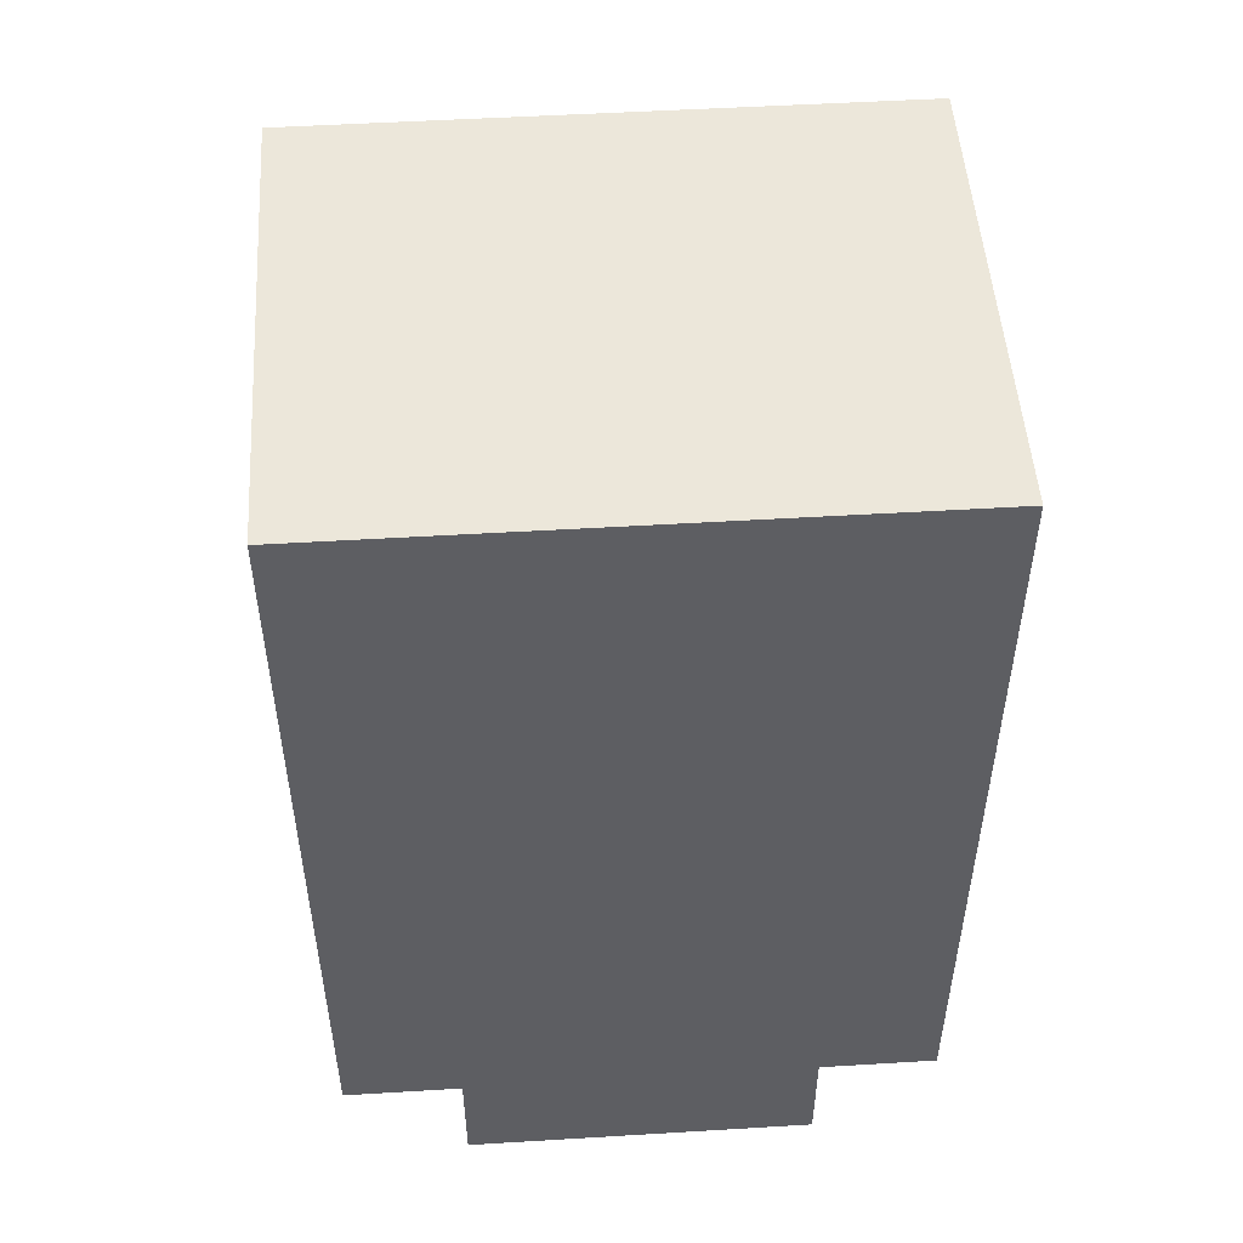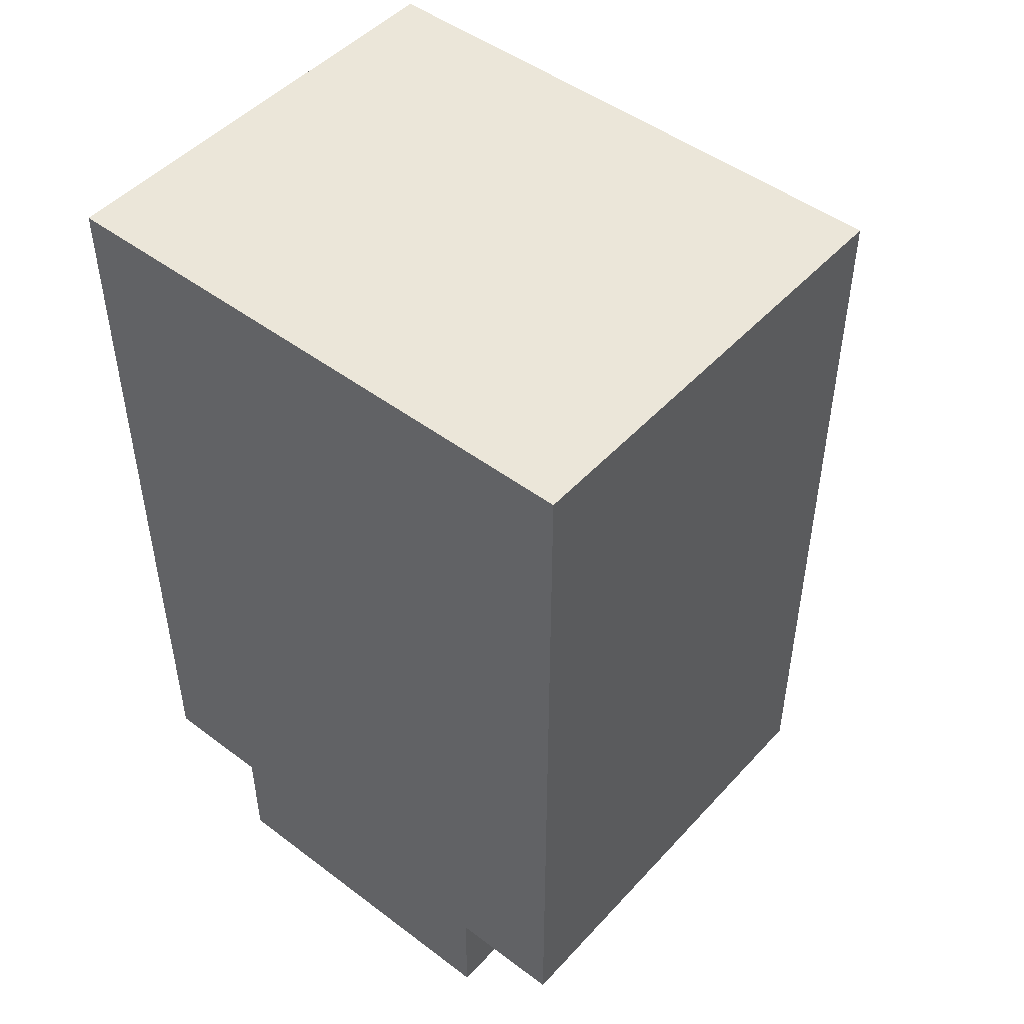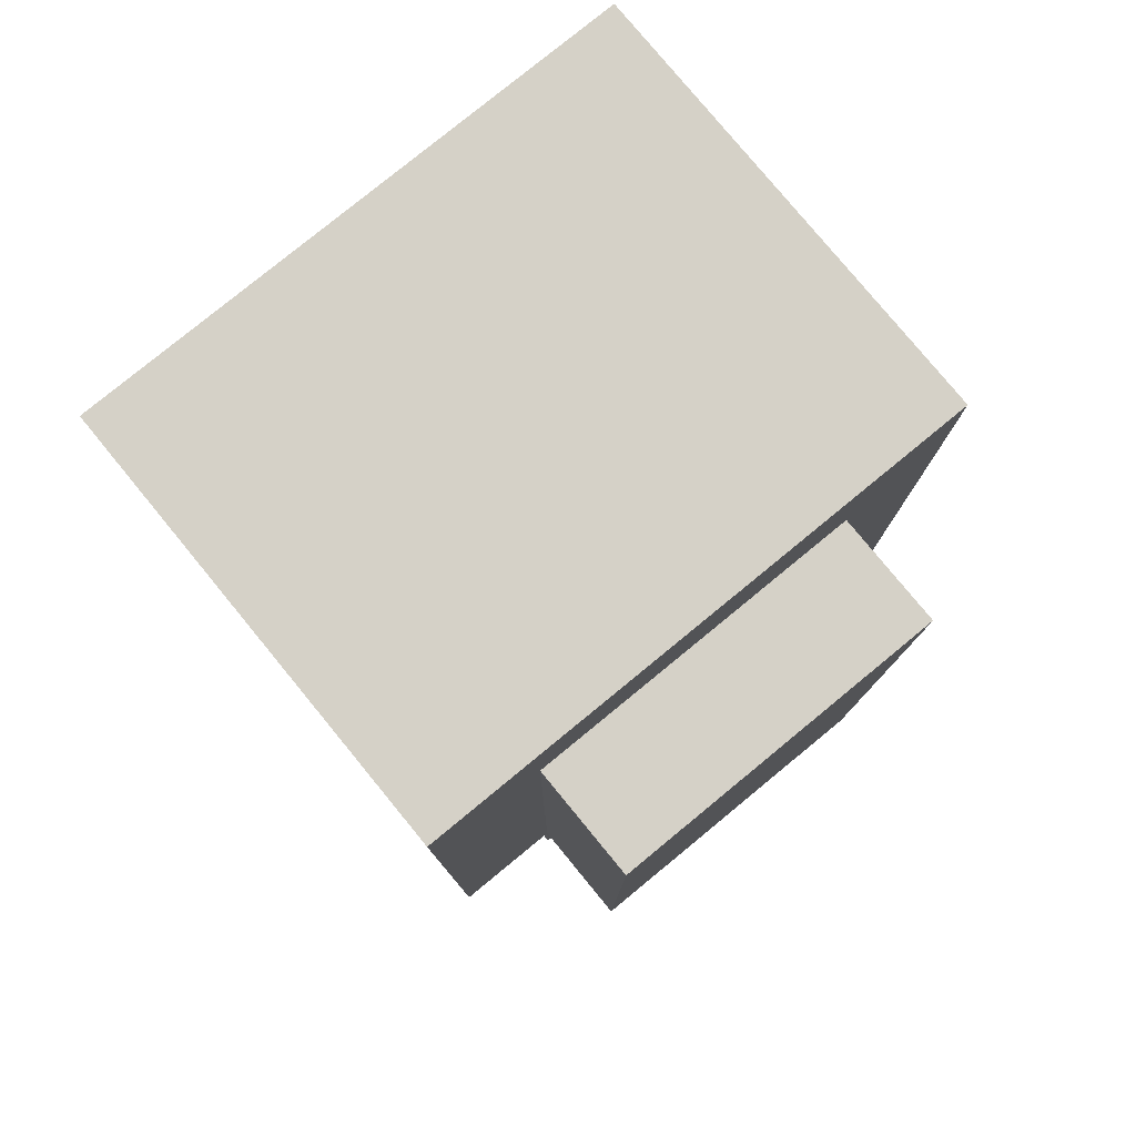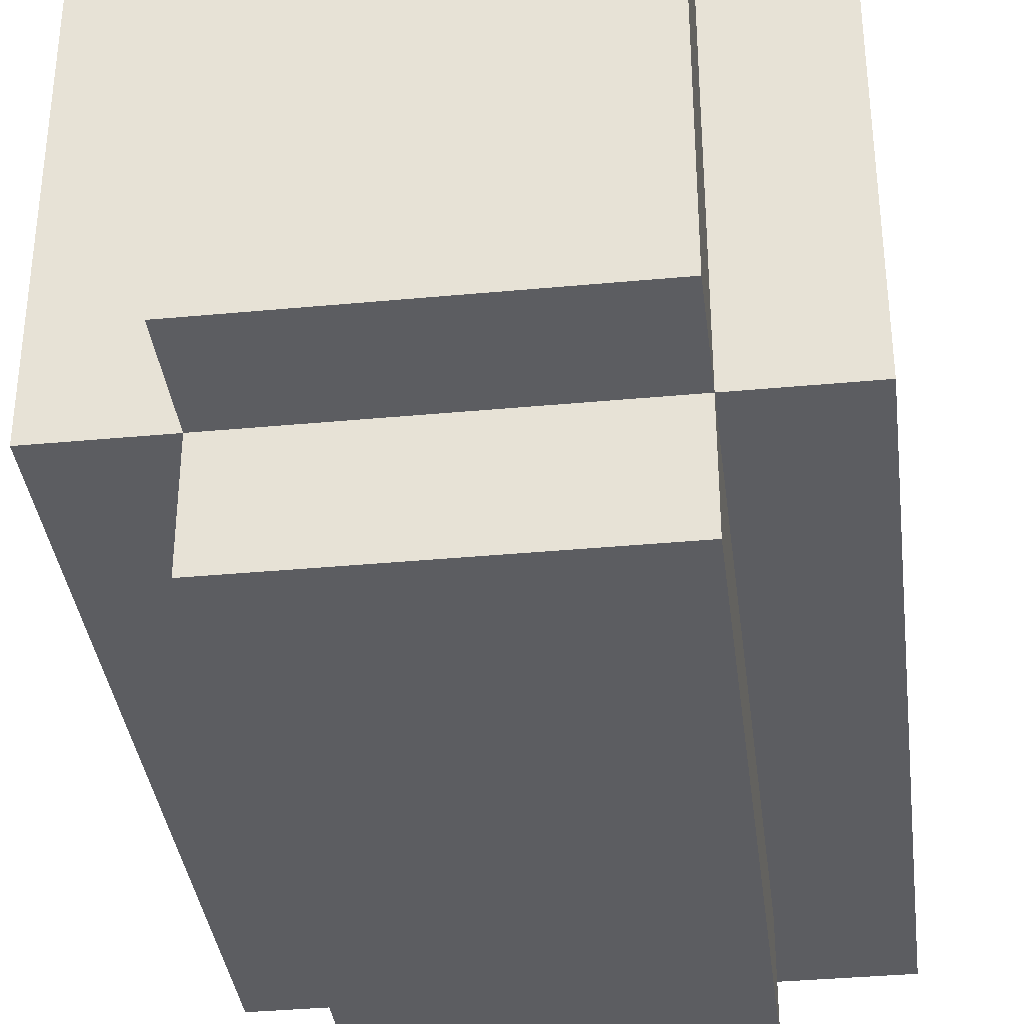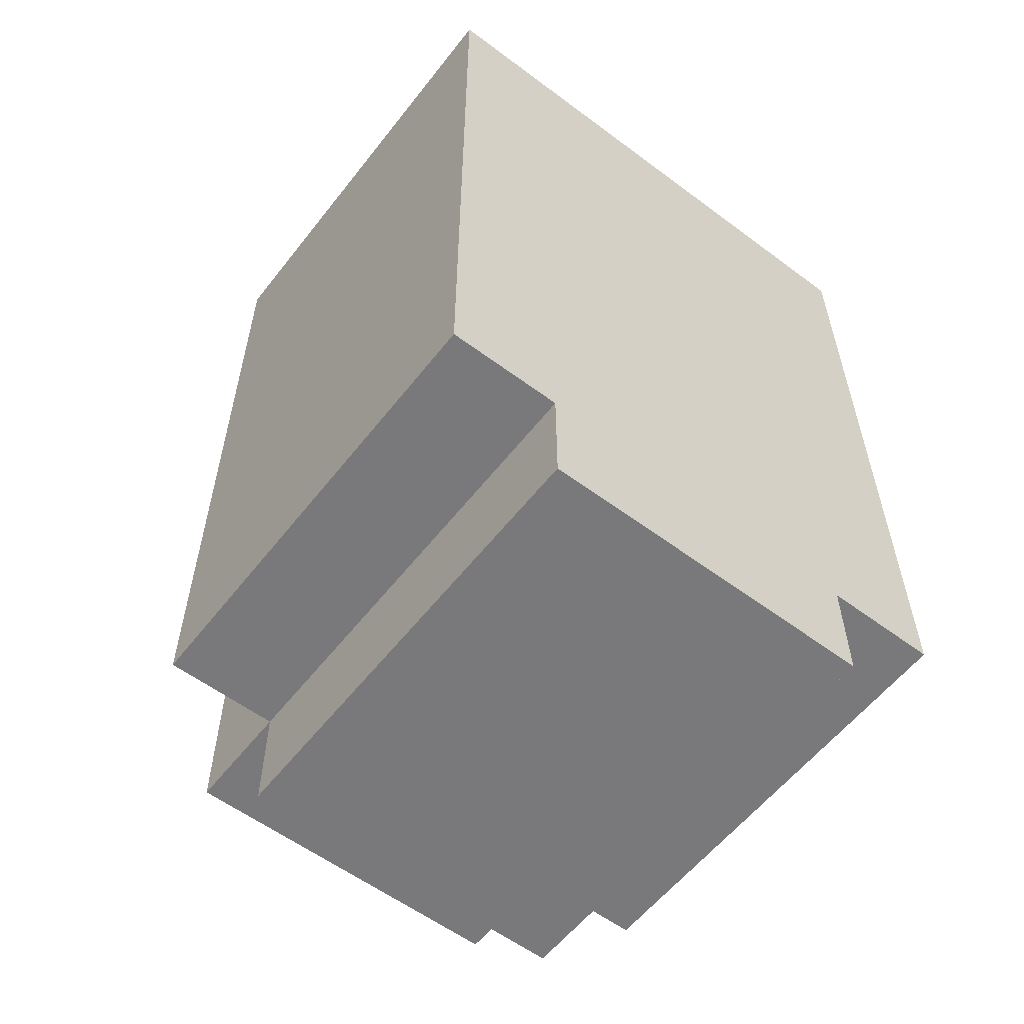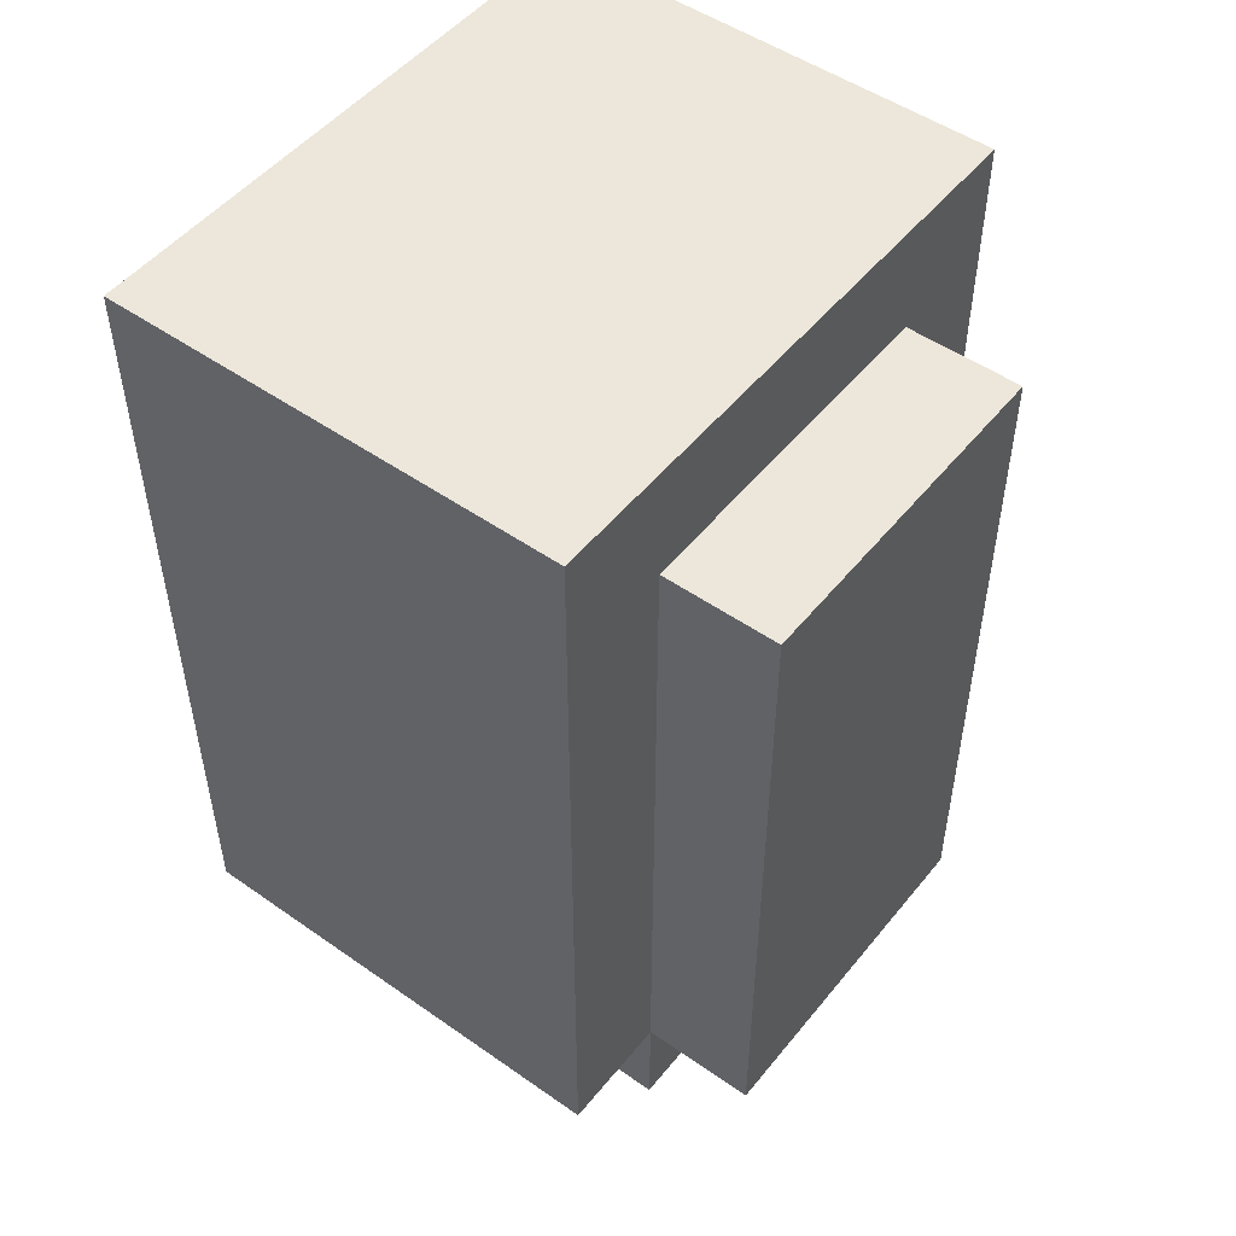
<metadata>
{"format":"obj","ext":"obj","renderer":"f3d","projection":"perspective","resolution":1024,"background":"white","views":[{"elev":50.7,"azim":176.2,"up":"+Z"},{"elev":48.1,"azim":-139.9,"up":"+Z"},{"elev":79.1,"azim":-39.4,"up":"+Z"},{"elev":-36.3,"azim":-173.0,"up":"+Y"},{"elev":-57.9,"azim":142.3,"up":"+Z"},{"elev":50.4,"azim":-52.5,"up":"+Z"}]}
</metadata>
<code>
o
v 6.3 5.3 -4.4
v 6.3 5.3 -5.1
v 6.3 5.7 -4.4
v 6.3 5.7 -5.1
v 6.4 5.2 -4.5
v 6.4 5.2 -5.1
v 6.4 5.3 -4.5
v 6.4 5.3 -5.1
v 6.4 5.3 -5.2
v 6.4 5.7 -5.1
v 6.4 5.7 -5.2
v 6.7 5.2 -4.5
v 6.7 5.2 -5.1
v 6.7 5.3 -4.5
v 6.7 5.3 -5.1
v 6.7 5.3 -5.2
v 6.7 5.7 -5.1
v 6.7 5.7 -5.2
v 6.8 5.3 -4.4
v 6.8 5.3 -5.1
v 6.8 5.7 -4.4
v 6.8 5.7 -5.1
v 6.3 5.3 -4.4
v 6.3 5.7 -4.4
v 6.8 5.3 -4.4
v 6.8 5.7 -4.4
v 6.4 5.2 -4.5
v 6.4 5.3 -4.5
v 6.7 5.2 -4.5
v 6.7 5.3 -4.5
v 6.3 5.3 -5.1
v 6.3 5.7 -5.1
v 6.4 5.2 -5.1
v 6.4 5.3 -5.1
v 6.4 5.7 -5.1
v 6.7 5.2 -5.1
v 6.7 5.3 -5.1
v 6.7 5.7 -5.1
v 6.8 5.3 -5.1
v 6.8 5.7 -5.1
v 6.4 5.3 -5.2
v 6.4 5.7 -5.2
v 6.7 5.3 -5.2
v 6.7 5.7 -5.2
v 6.4 5.2 -4.5
v 6.7 5.2 -4.5
v 6.4 5.2 -5.1
v 6.7 5.2 -5.1
v 6.3 5.3 -4.4
v 6.8 5.3 -4.4
v 6.4 5.3 -4.5
v 6.7 5.3 -4.5
v 6.3 5.3 -5.1
v 6.4 5.3 -5.1
v 6.7 5.3 -5.1
v 6.8 5.3 -5.1
v 6.4 5.3 -5.2
v 6.7 5.3 -5.2
v 6.3 5.7 -4.4
v 6.8 5.7 -4.4
v 6.3 5.7 -5.1
v 6.4 5.7 -5.1
v 6.7 5.7 -5.1
v 6.8 5.7 -5.1
v 6.4 5.7 -5.2
v 6.7 5.7 -5.2
f 3 2 1
f 4 2 3
f 7 6 5
f 8 6 7
f 10 9 8
f 11 9 10
f 12 13 14
f 14 13 15
f 15 16 17
f 17 16 18
f 19 20 21
f 21 20 22
f 25 24 23
f 26 24 25
f 29 28 27
f 30 28 29
f 31 32 34
f 34 32 35
f 33 34 36
f 36 34 37
f 37 38 39
f 39 38 40
f 41 42 43
f 43 42 44
f 47 46 45
f 48 46 47
f 51 50 49
f 52 50 51
f 53 51 49
f 54 51 53
f 55 50 52
f 56 50 55
f 57 55 54
f 58 55 57
f 59 60 61
f 61 60 62
f 62 60 63
f 63 60 64
f 62 63 65
f 65 63 66

</code>
